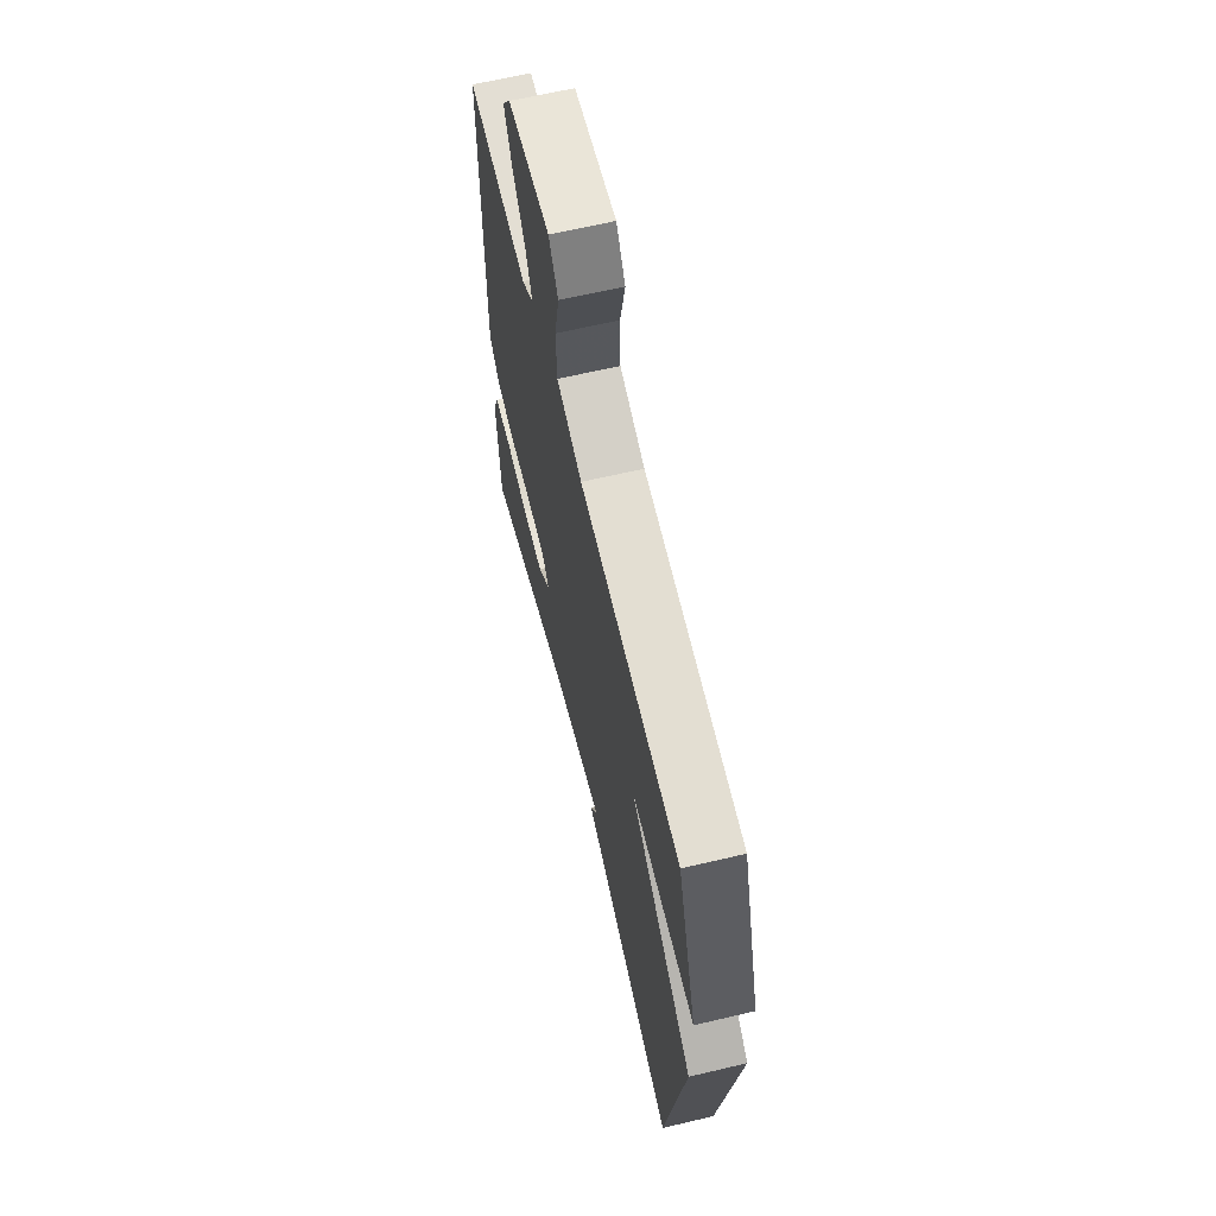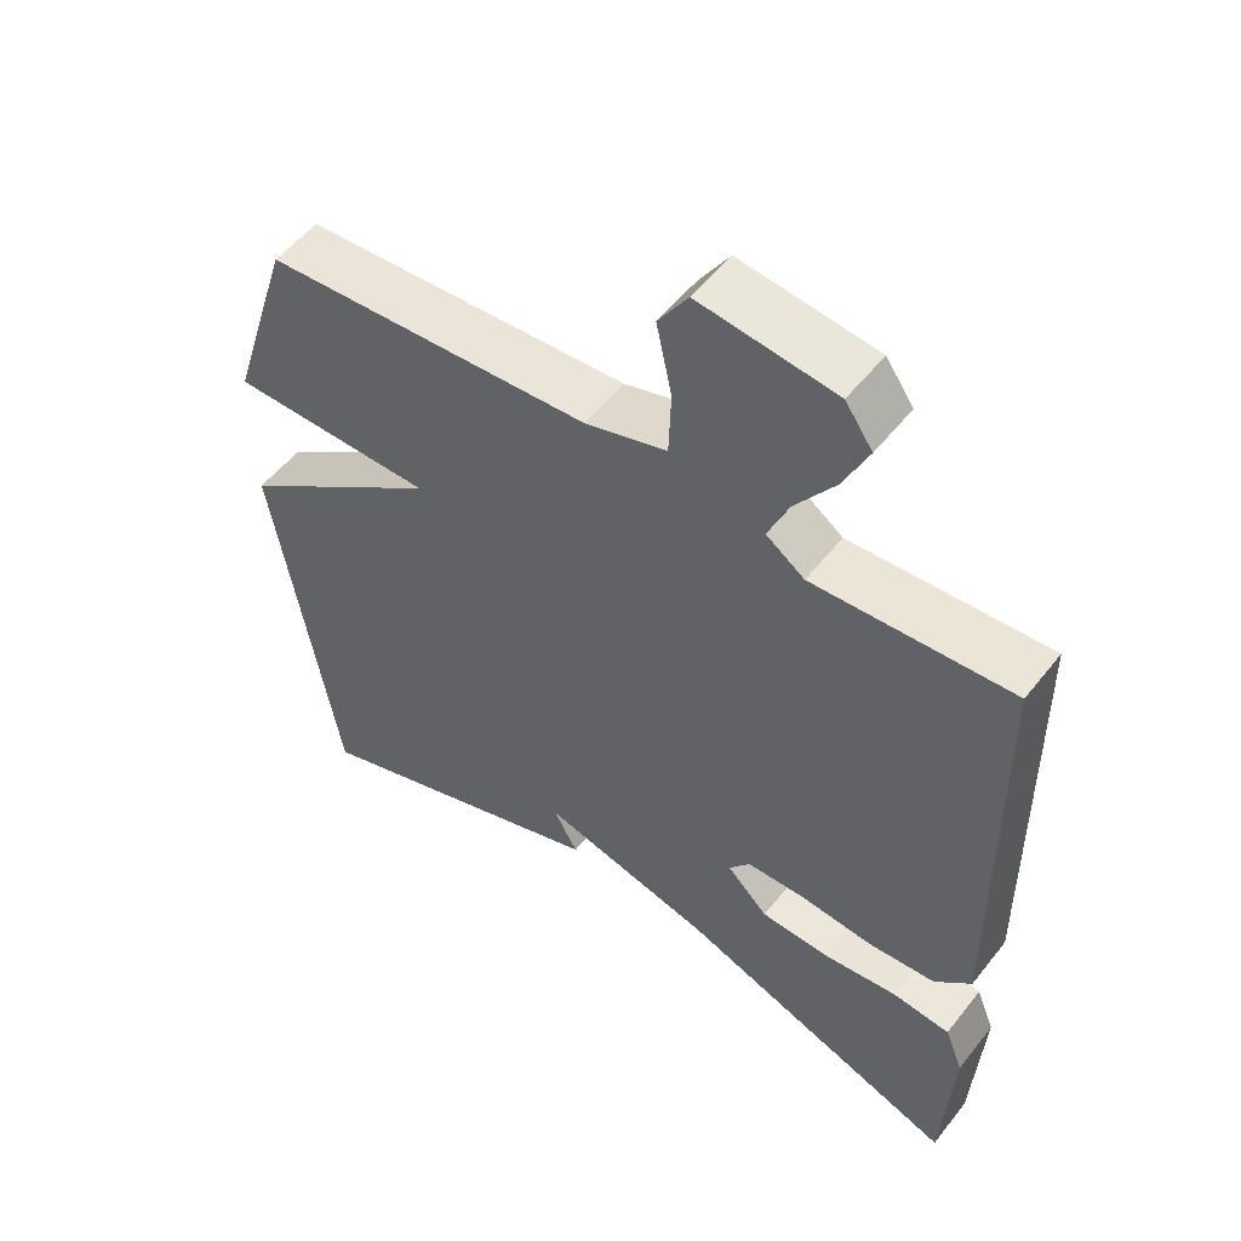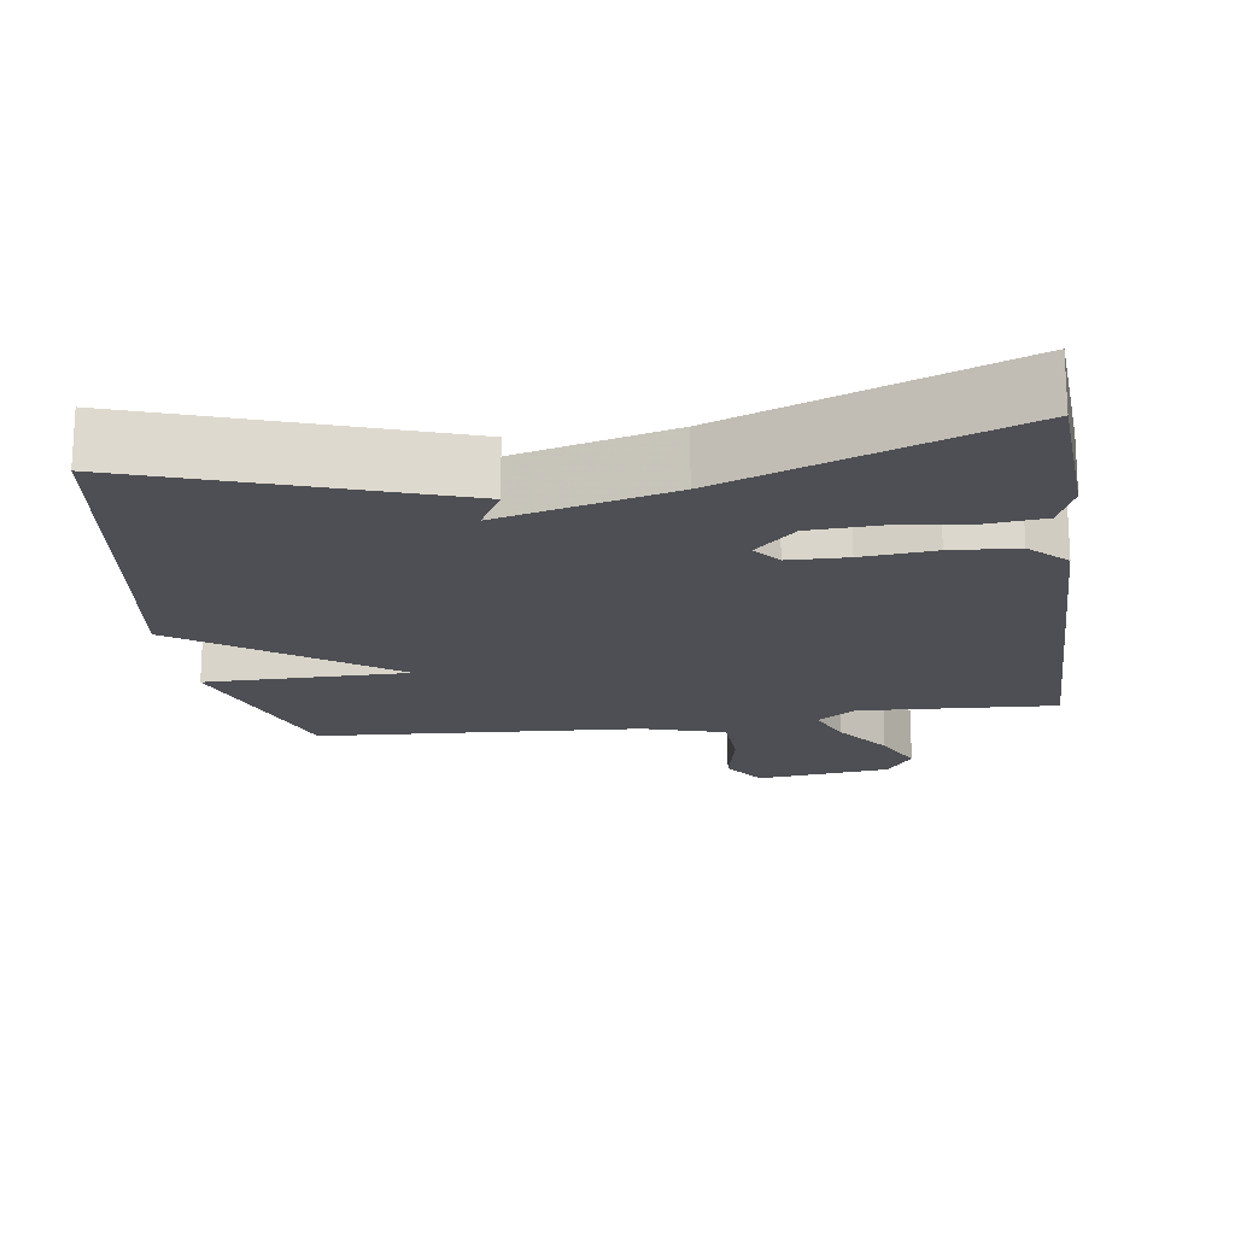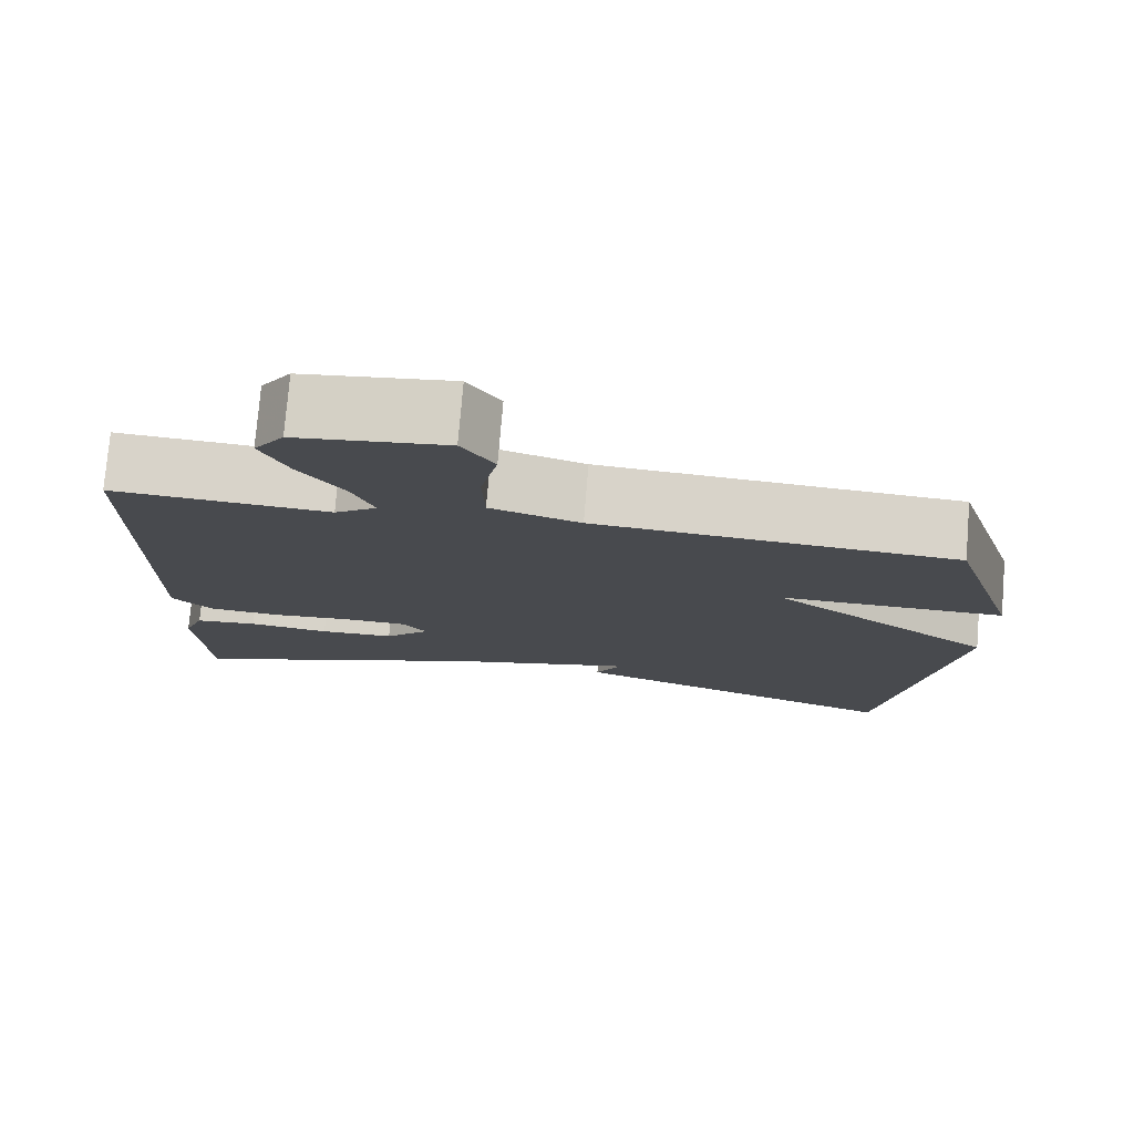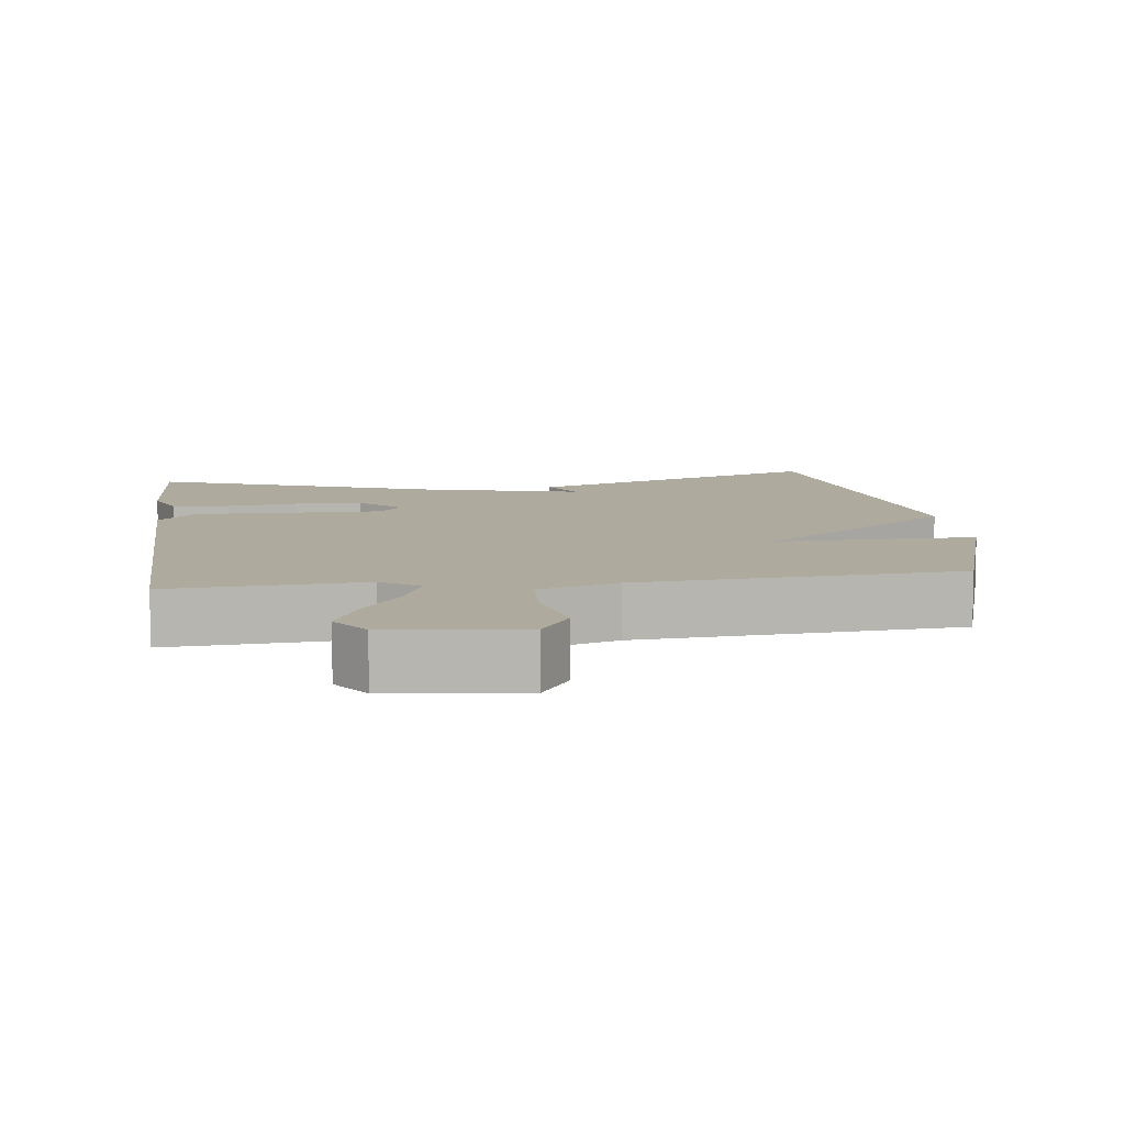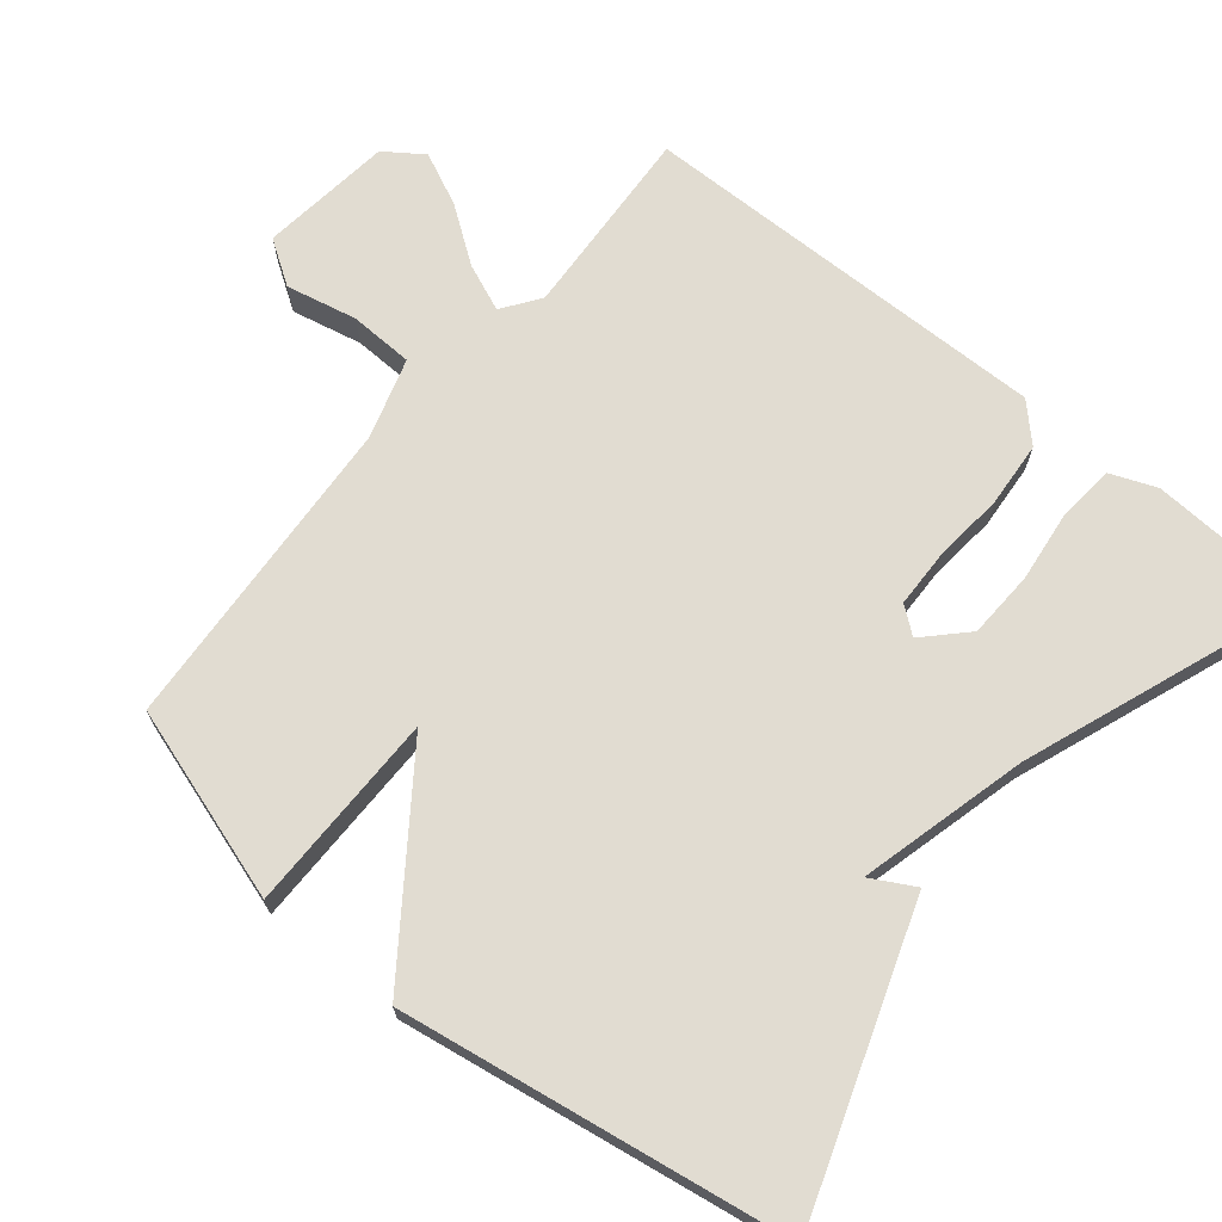
<metadata>
{"format":"obj","ext":"obj","renderer":"f3d","projection":"perspective","resolution":1024,"background":"white","views":[{"elev":64.3,"azim":76.6,"up":"+Z"},{"elev":53.5,"azim":-142.7,"up":"+Z"},{"elev":-18.3,"azim":-171.6,"up":"+Y"},{"elev":76.7,"azim":4.8,"up":"+Z"},{"elev":9.2,"azim":-7.6,"up":"+Y"},{"elev":69.3,"azim":129.3,"up":"+Y"}]}
</metadata>
<code>
v -0.5 0.07 -0.5
v -0.513 0.07 -0.278
v -0.488 0.07 -0.215
v -0.41 0.07 -0.207
v -0.309 0.07 -0.219
v -0.216 0.07 -0.215
v -0.16 0.07 -0.16
v -0.189 0.07 -0.123
v -0.269 0.07 -0.121
v -0.368 0.07 -0.13
v -0.458 0.07 -0.123
v -0.507 0.07 -0.075
v -0.5 0.07 0.5
v -0.232 0.07 0.484
v -0.18 0.07 0.521
v -0.207 0.07 0.586
v -0.262 0.07 0.663
v -0.296 0.07 0.736
v -0.259 0.07 0.789
v -0.075 0.07 0.811
v -0.035 0.07 0.75
v -0.056 0.07 0.652
v -0.053 0.07 0.563
v 0.058 0.07 0.529
v 0.5 0.07 0.5
v 0.585 0.07 0.233
v 0.308 0.07 0.233
v 0.585 0.07 0.033
v 0.5 0.07 -0.5
v 0.084 0.07 -0.356
v 0.117 0.07 -0.296
v -0.116 0.07 -0.356
v -0.5 0 -0.5
v -0.513 0 -0.278
v -0.488 0 -0.215
v -0.41 0 -0.207
v -0.309 0 -0.219
v -0.216 0 -0.215
v -0.16 0 -0.16
v -0.189 0 -0.123
v -0.269 0 -0.121
v -0.368 0 -0.13
v -0.458 0 -0.123
v -0.507 0 -0.075
v -0.5 0 0.5
v -0.232 0 0.484
v -0.18 0 0.521
v -0.207 0 0.586
v -0.262 0 0.663
v -0.296 0 0.736
v -0.259 0 0.789
v -0.075 0 0.811
v -0.035 0 0.75
v -0.056 0 0.652
v -0.053 0 0.563
v 0.058 0 0.529
v 0.5 0 0.5
v 0.585 0 0.233
v 0.308 0 0.233
v 0.585 0 0.033
v 0.5 0 -0.5
v 0.084 0 -0.356
v 0.117 0 -0.296
v -0.116 0 -0.356
f 28 29 30 31
f 27 28 31 32
f 24 25 26 27
f 23 24 27 32
f 22 23 32
f 20 21 22
f 19 20 22
f 18 19 22
f 17 18 22
f 16 17 22
f 15 16 22
f 15 22 32
f 14 15 32
f 12 13 14
f 11 12 14
f 10 11 14
f 9 10 14
f 8 9 14
f 7 8 14
f 7 14 32
f 6 7 32 1
f 3 4 5
f 2 3 5
f 1 2 5
f 1 5 6
f 63 62 61 60
f 64 63 60 59
f 59 58 57 56
f 64 59 56 55
f 64 55 54
f 54 53 52
f 54 52 51
f 54 51 50
f 54 50 49
f 54 49 48
f 54 48 47
f 64 54 47
f 64 47 46
f 46 45 44
f 46 44 43
f 46 43 42
f 46 42 41
f 46 41 40
f 46 40 39
f 64 46 39
f 33 64 39 38
f 37 36 35
f 37 35 34
f 37 34 33
f 38 37 33
f 1 33 34 2
f 2 34 35 3
f 3 35 36 4
f 4 36 37 5
f 5 37 38 6
f 6 38 39 7
f 7 39 40 8
f 8 40 41 9
f 9 41 42 10
f 10 42 43 11
f 11 43 44 12
f 12 44 45 13
f 13 45 46 14
f 14 46 47 15
f 15 47 48 16
f 16 48 49 17
f 17 49 50 18
f 18 50 51 19
f 19 51 52 20
f 20 52 53 21
f 21 53 54 22
f 22 54 55 23
f 23 55 56 24
f 24 56 57 25
f 25 57 58 26
f 26 58 59 27
f 27 59 60 28
f 28 60 61 29
f 29 61 62 30
f 30 62 63 31
f 31 63 64 32
f 32 64 33 1

</code>
